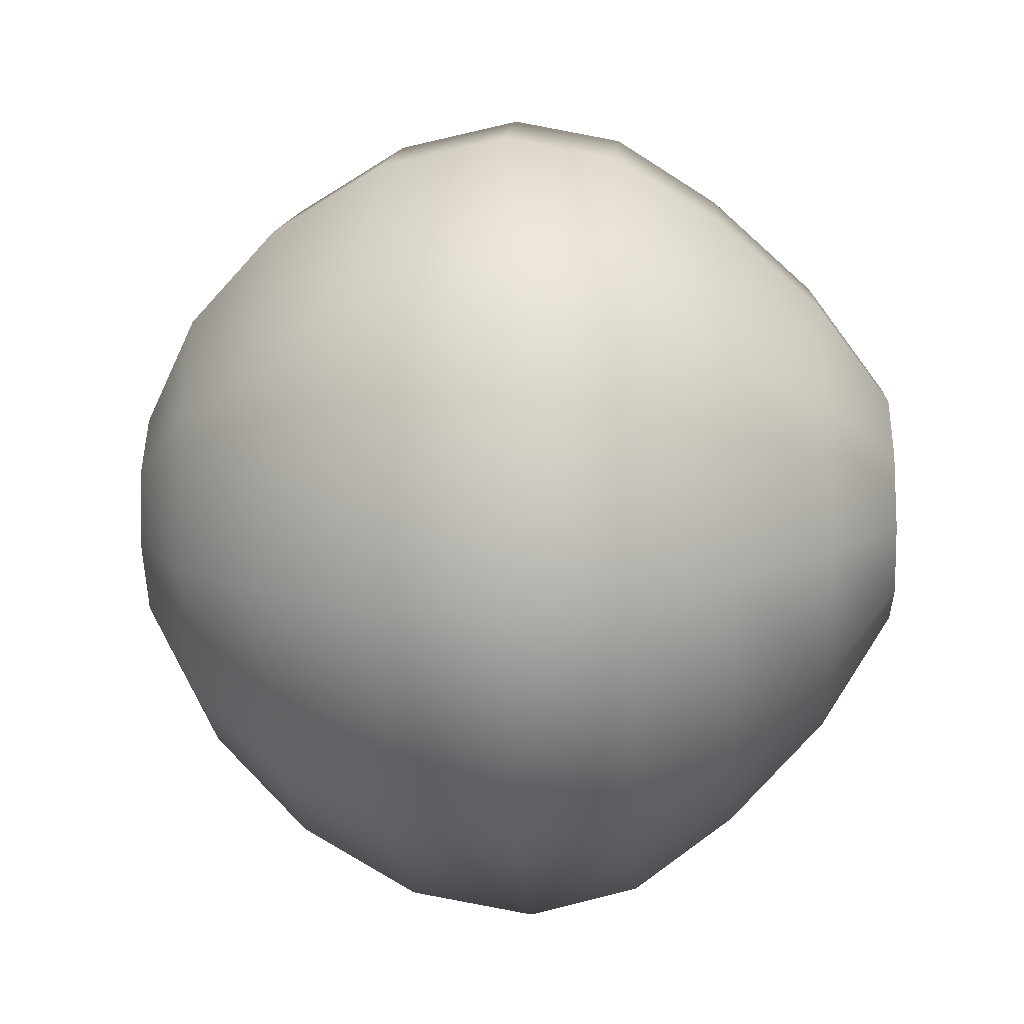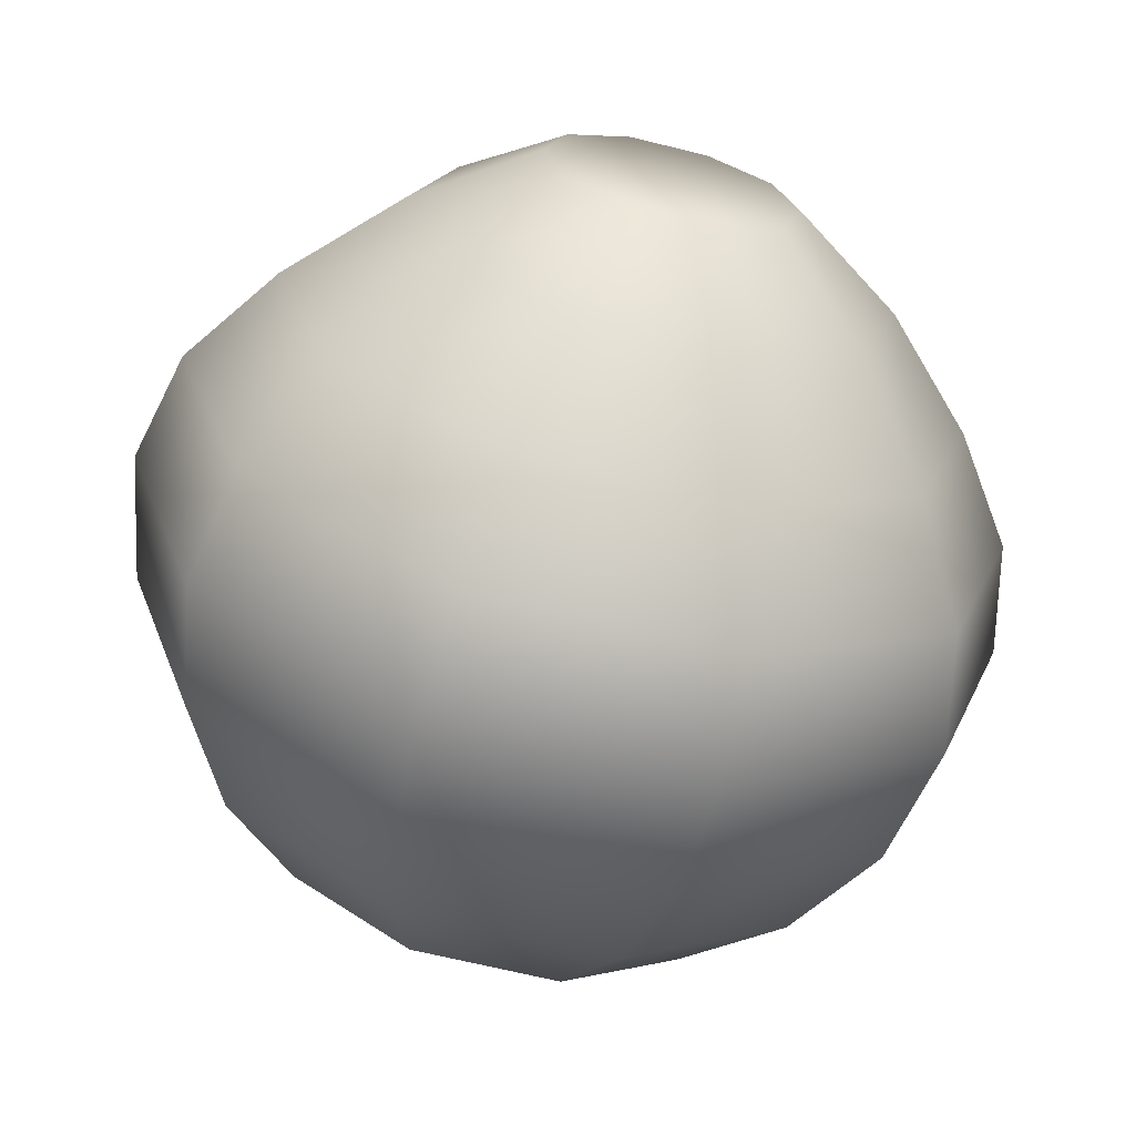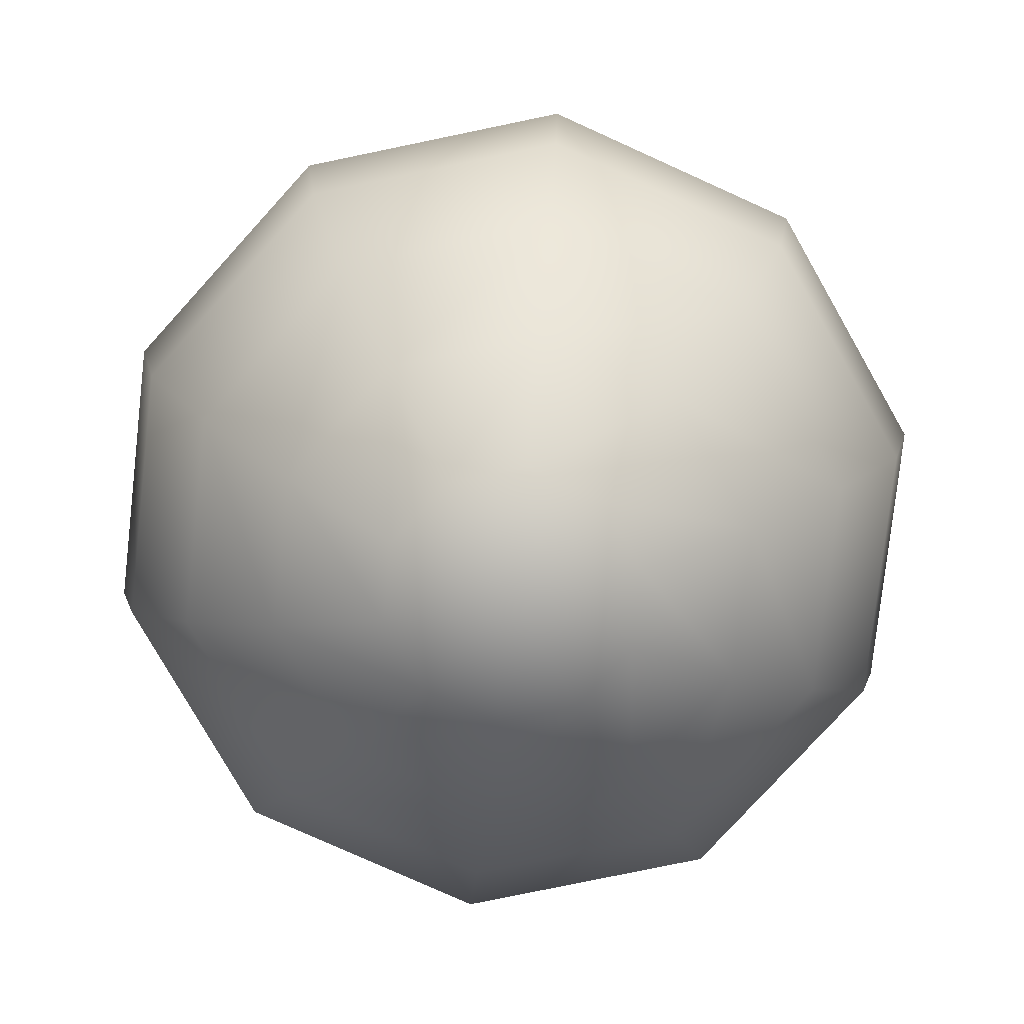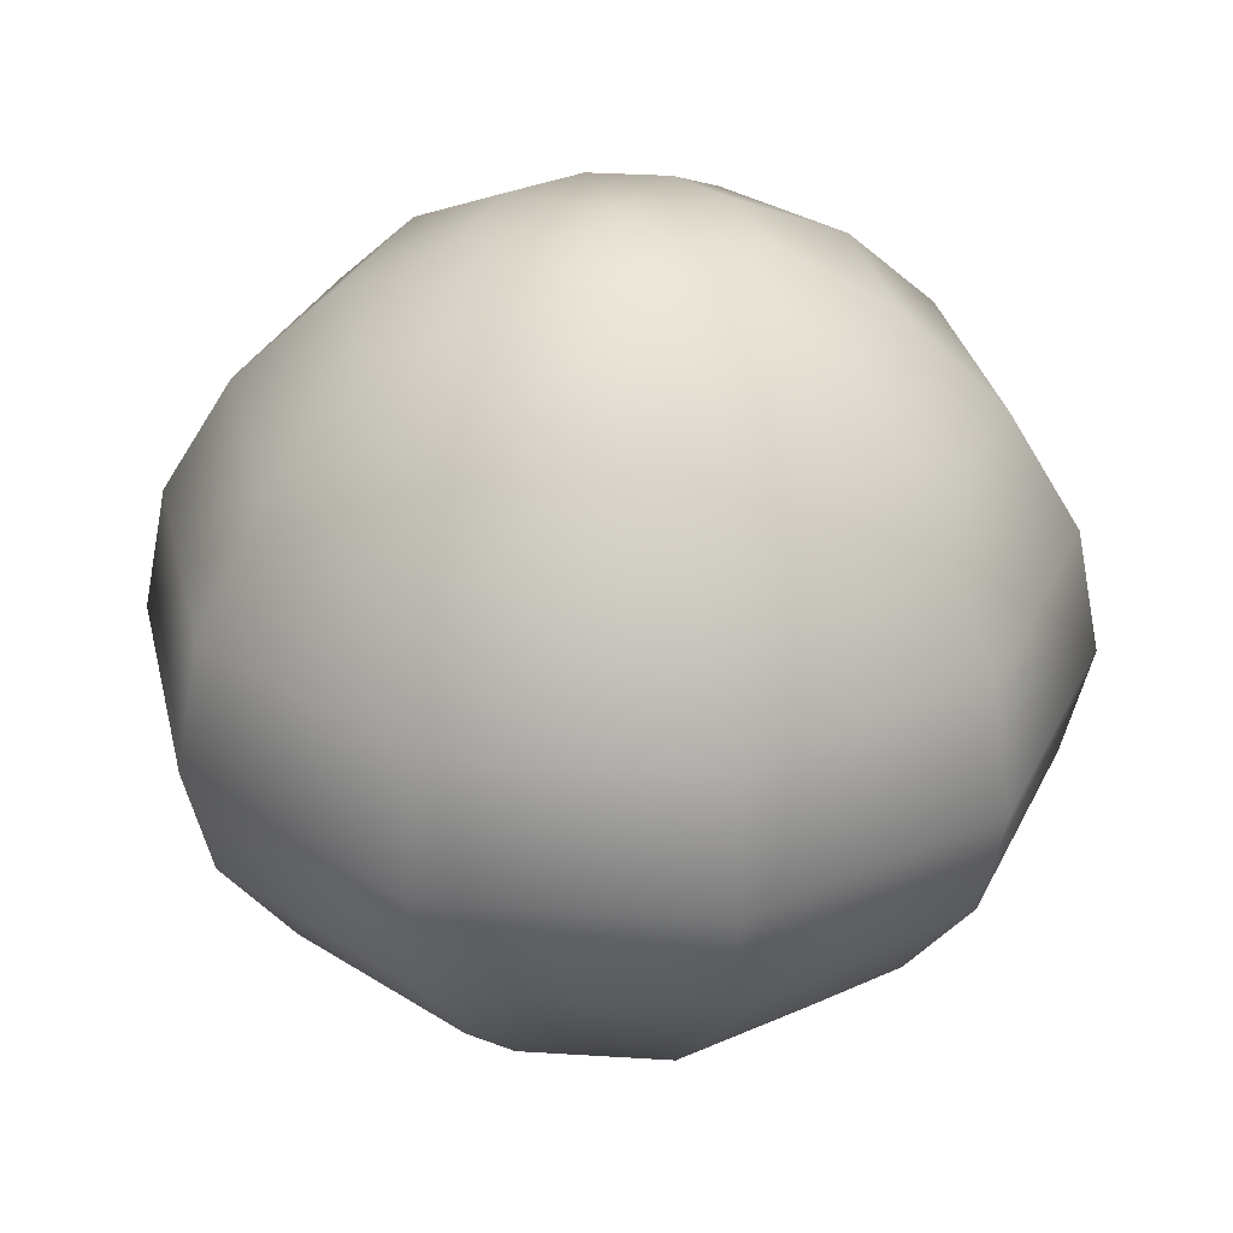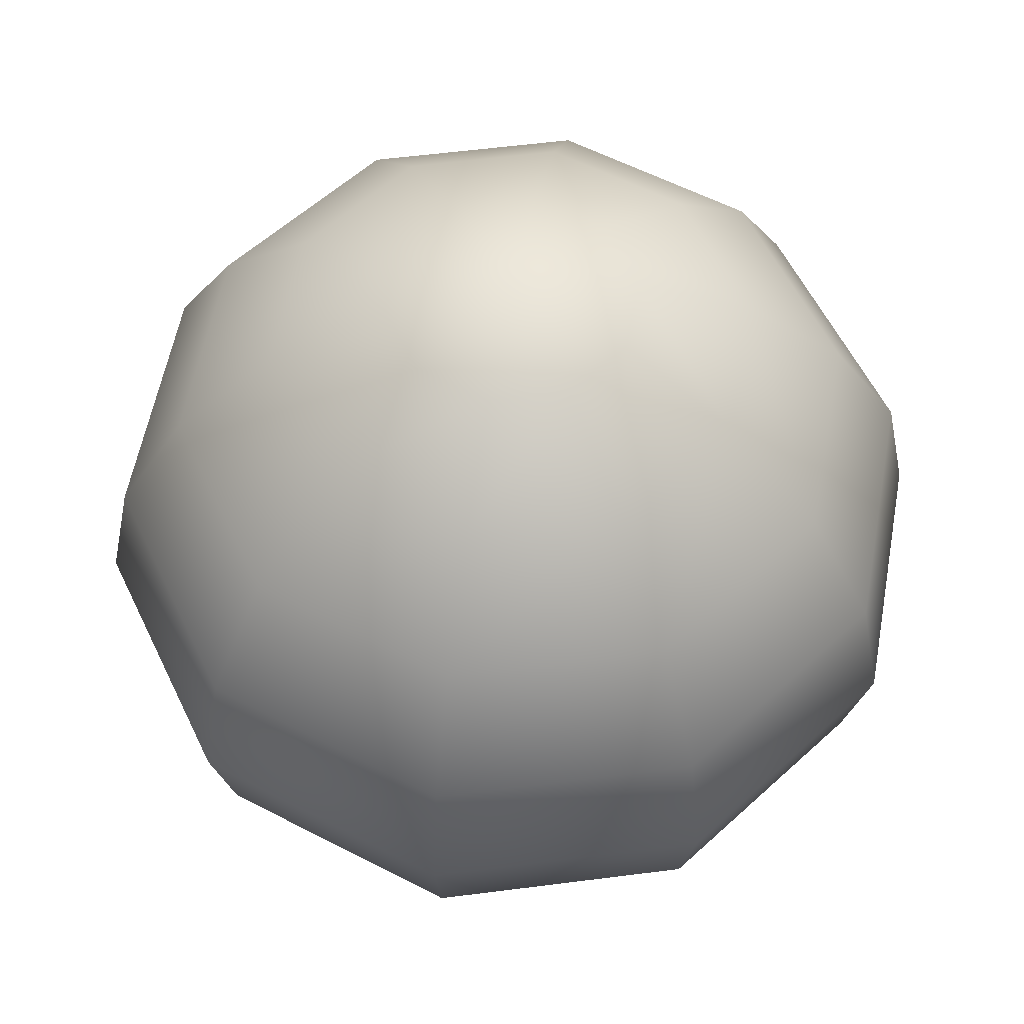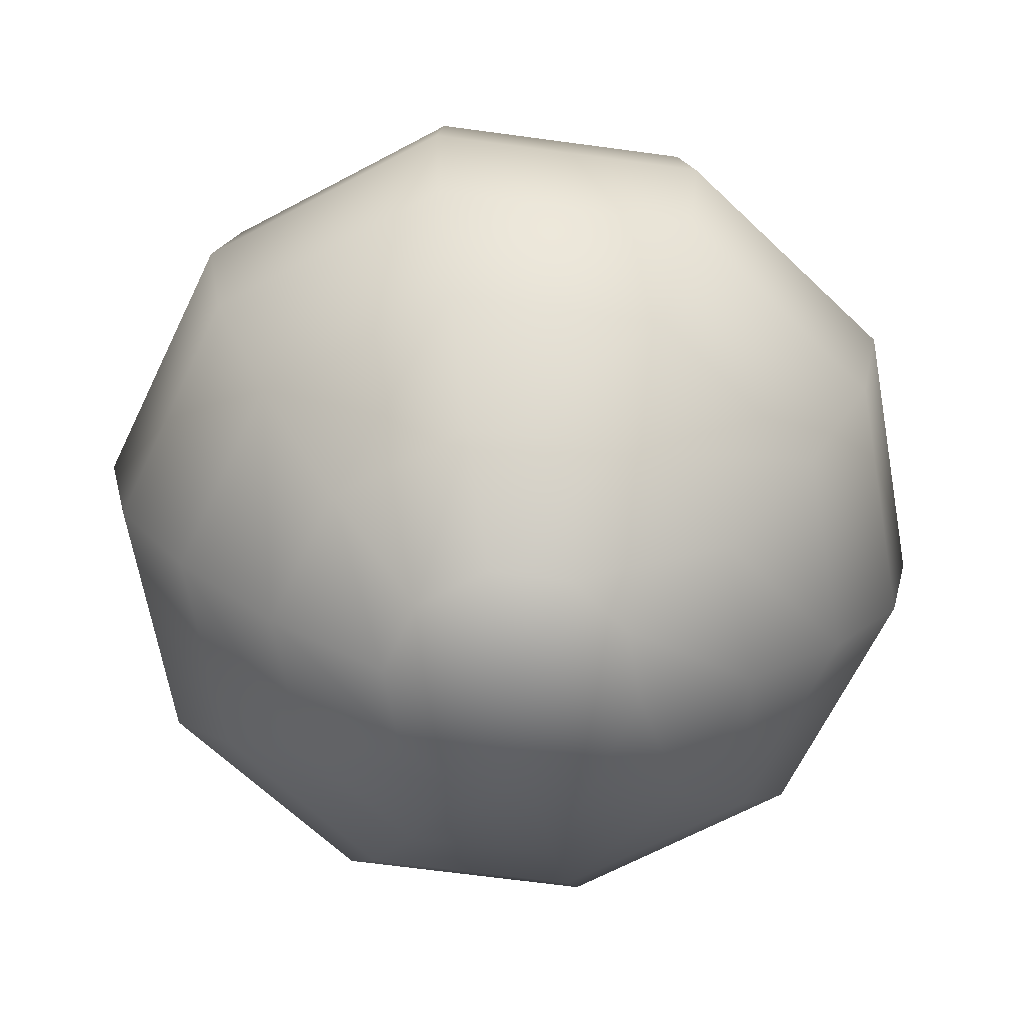
<metadata>
{"format":"obj","ext":"obj","renderer":"f3d","projection":"perspective","resolution":1024,"background":"white","views":[{"elev":-23.9,"azim":-86.6,"up":"+Z"},{"elev":-66.0,"azim":-14.0,"up":"+Z"},{"elev":-78.8,"azim":-96.3,"up":"+Y"},{"elev":33.2,"azim":112.9,"up":"+Y"},{"elev":57.3,"azim":-7.6,"up":"+Y"},{"elev":-65.8,"azim":-79.8,"up":"+Y"}]}
</metadata>
<code>
g pSphere1
v 0.05729 -0.7373 -0.1763
v -0 -0.7296 0
v 0.15 -0.7373 -0.109
v 0.1096 -0.6246 -0.3372
v 0.2868 -0.6246 -0.2084
v 0.1557 -0.4738 -0.4791
v 0.4075 -0.4738 -0.2961
v 0.1892 -0.3187 -0.5823
v 0.4953 -0.3187 -0.3599
v 0.2011 -0.1501 -0.6189
v 0.5265 -0.1501 -0.3825
v 0.1893 0.03862 -0.5825
v 0.4955 0.03862 -0.36
v 0.157 0.2139 -0.483
v 0.4109 0.2139 -0.2985
v 0.111 0.355 -0.3416
v 0.2906 0.355 -0.2111
v 0.05743 0.445 -0.1768
v 0.1504 0.445 -0.1092
v -0 0.4751 0
v -0.05743 0.445 -0.1768
v -0 0.4751 0
v -0.111 0.355 -0.3416
v -0.157 0.2139 -0.483
v -0.1893 0.03862 -0.5825
v -0.1504 0.445 -0.1092
v -0 0.4751 0
v -0.2906 0.355 -0.2111
v -0.2011 -0.1501 -0.6189
v -0.4109 0.2139 -0.2985
v -0.1858 0.445 1.115e-08
v -0 0.4751 0
v -0.3592 0.355 2.196e-08
v -0.4955 0.03862 -0.36
v -0.1892 -0.3187 -0.5823
v -0.1504 0.445 0.1092
v -0 0.4751 0
v -0.5079 0.2139 3.165e-08
v -0.5265 -0.1501 -0.3825
v -0.1557 -0.4738 -0.4791
v -0.2906 0.355 0.2111
v -0.6125 0.03862 3.869e-08
v -0.4953 -0.3187 -0.3599
v -0.1096 -0.6246 -0.3372
v -0.05743 0.445 0.1768
v -0 0.4751 0
v -0.4109 0.2139 0.2985
v -0.6508 -0.1501 4.131e-08
v -0.4075 -0.4738 -0.2961
v -0.05729 -0.7373 -0.1763
v -0 -0.7296 0
v -0.111 0.355 0.3416
v -0.4955 0.03862 0.36
v -0.6122 -0.3187 3.867e-08
v -0.2868 -0.6246 -0.2084
v 0.05743 0.445 0.1768
v -0 0.4751 0
v -0.157 0.2139 0.483
v -0.5265 -0.1501 0.3825
v -0.5037 -0.4738 3.115e-08
v -0.15 -0.7373 -0.109
v -0 -0.7296 0
v 0.111 0.355 0.3416
v -0.1893 0.03862 0.5825
v -0.4953 -0.3187 0.3599
v -0.3545 -0.6246 2.129e-08
v 0.1504 0.445 0.1092
v -0 0.4751 0
v 0.157 0.2139 0.483
v -0.2011 -0.1501 0.6189
v -0.4075 -0.4738 0.2961
v -0.1854 -0.7373 1.105e-08
v -0 -0.7296 0
v 0.2906 0.355 0.2111
v 0.1893 0.03862 0.5825
v -0.1892 -0.3187 0.5823
v -0.2868 -0.6246 0.2084
v 0.1858 0.445 7.047e-11
v -0 0.4751 0
v 0.4109 0.2139 0.2985
v 0.2011 -0.1501 0.6189
v -0.1557 -0.4738 0.4791
v -0.15 -0.7373 0.109
v -0 -0.7296 0
v 0.3592 0.355 5.527e-10
v 0.4955 0.03862 0.36
v 0.1892 -0.3187 0.5823
v -0.1096 -0.6246 0.3372
v 0.1504 0.445 -0.1092
v -0 0.4751 0
v 0.2906 0.355 -0.2111
v 0.5079 0.2139 1.381e-09
v 0.4109 0.2139 -0.2985
v 0.6125 0.03862 2.185e-09
v 0.4955 0.03862 -0.36
v 0.5265 -0.1501 0.3825
v 0.6508 -0.1501 2.521e-09
v 0.5265 -0.1501 -0.3825
v 0.4953 -0.3187 0.3599
v 0.6122 -0.3187 2.173e-09
v 0.4953 -0.3187 -0.3599
v 0.1557 -0.4738 0.4791
v 0.4075 -0.4738 0.2961
v 0.5037 -0.4738 1.125e-09
v 0.4075 -0.4738 -0.2961
v 0.1096 -0.6246 0.3372
v 0.2868 -0.6246 0.2084
v 0.3545 -0.6246 1.572e-10
v 0.2868 -0.6246 -0.2084
v -0.05729 -0.7373 0.1763
v -0 -0.7296 0
v 0.05729 -0.7373 0.1763
v -0 -0.7296 0
v 0.15 -0.7373 0.109
v -0 -0.7296 0
v 0.1854 -0.7373 0
v -0 -0.7296 0
v 0.15 -0.7373 -0.109
v -0 -0.7296 0
g pSphere1_0
f 3 2 1
f 1 4 3
f 4 5 3
f 4 6 5
f 6 7 5
f 6 8 7
f 8 9 7
f 8 10 9
f 10 11 9
f 10 12 11
f 12 13 11
f 12 14 13
f 14 15 13
f 14 16 15
f 16 17 15
f 16 18 17
f 18 19 17
f 18 20 19
f 21 18 16
f 21 22 18
f 23 16 14
f 23 21 16
f 24 14 12
f 24 23 14
f 25 12 10
f 25 24 12
f 26 21 23
f 26 27 21
f 28 23 24
f 28 26 23
f 29 25 10
f 29 10 8
f 30 24 25
f 30 28 24
f 31 26 28
f 31 32 26
f 33 31 28
f 33 28 30
f 34 30 25
f 34 25 29
f 35 29 8
f 35 8 6
f 36 31 33
f 36 37 31
f 38 33 30
f 38 30 34
f 39 34 29
f 39 29 35
f 40 35 6
f 40 6 4
f 41 36 33
f 41 33 38
f 42 38 34
f 42 34 39
f 43 39 35
f 43 35 40
f 44 40 4
f 44 4 1
f 45 36 41
f 45 46 36
f 47 41 38
f 47 38 42
f 48 42 39
f 48 39 43
f 49 43 40
f 49 40 44
f 50 44 1
f 1 51 50
f 52 45 41
f 52 41 47
f 53 47 42
f 53 42 48
f 54 48 43
f 54 43 49
f 55 44 50
f 55 49 44
f 56 45 52
f 56 57 45
f 58 52 47
f 58 47 53
f 59 53 48
f 59 48 54
f 60 54 49
f 60 49 55
f 61 55 50
f 50 62 61
f 63 56 52
f 63 52 58
f 64 58 53
f 64 53 59
f 65 59 54
f 65 54 60
f 66 55 61
f 66 60 55
f 67 56 63
f 67 68 56
f 69 63 58
f 69 58 64
f 70 64 59
f 70 59 65
f 71 65 60
f 71 60 66
f 72 66 61
f 61 73 72
f 74 67 63
f 74 63 69
f 75 69 64
f 75 64 70
f 76 70 65
f 76 65 71
f 77 66 72
f 77 71 66
f 78 67 74
f 78 79 67
f 80 74 69
f 80 69 75
f 81 75 70
f 81 70 76
f 82 76 71
f 82 71 77
f 83 77 72
f 72 84 83
f 85 78 74
f 85 74 80
f 86 80 75
f 86 75 81
f 87 81 76
f 87 76 82
f 88 77 83
f 88 82 77
f 89 78 85
f 89 90 78
f 91 89 85
f 92 85 80
f 91 85 92
f 92 80 86
f 93 91 92
f 93 92 94
f 94 92 86
f 95 93 94
f 94 86 96
f 96 86 81
f 96 81 87
f 95 94 97
f 97 94 96
f 98 95 97
f 99 96 87
f 97 96 99
f 98 97 100
f 100 97 99
f 101 98 100
f 99 87 102
f 102 87 82
f 102 82 88
f 100 99 103
f 103 99 102
f 101 100 104
f 104 100 103
f 105 101 104
f 106 102 88
f 103 102 106
f 104 103 107
f 107 103 106
f 105 104 108
f 108 104 107
f 109 105 108
f 106 88 110
f 110 88 83
f 83 111 110
f 112 106 110
f 107 106 112
f 110 113 112
f 114 107 112
f 108 107 114
f 112 115 114
f 109 108 116
f 116 108 114
f 114 117 116
f 118 109 116
f 116 119 118

</code>
